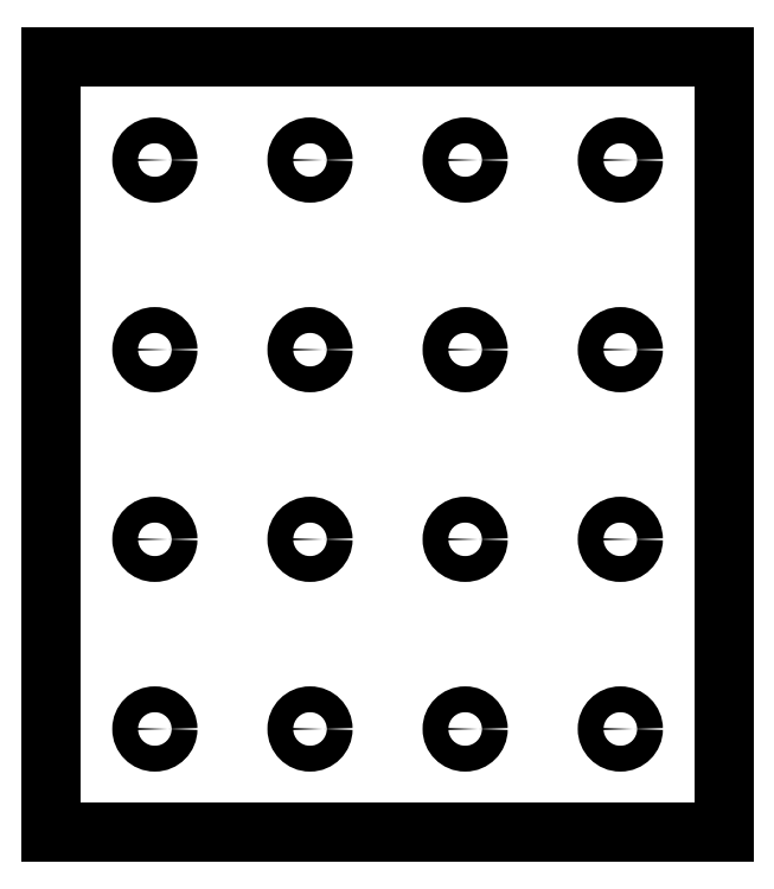
<metadata>
{"format":"dxf","ext":"dxf","renderer":"ezdxf+matplotlib","layout":"modelspace","background":"white","min_lineweight":24,"dpi":150}
</metadata>
<code>
0
SECTION
2
ENTITIES
0
LWPOLYLINE
8
0
90
4
70
1
43
0
10
-13
20
0
10
0
20
0
10
0
20
15
10
-13
20
15
0
CIRCLE
8
0
10
-2
20
2
30
0
40
0.25
210
0
220
0
230
1
0
LINE
8
0
10
-13
20
0
30
0
11
0
21
0
31
0
0
CIRCLE
8
0
10
-5
20
2
30
0
40
0.25
210
0
220
0
230
1
0
CIRCLE
8
0
10
-8
20
2
30
0
40
0.25
210
0
220
0
230
1
0
CIRCLE
8
0
10
-11
20
2
30
0
40
0.25
210
0
220
0
230
1
0
CIRCLE
8
0
10
-2
20
5.667
30
0
40
0.25
210
0
220
0
230
1
0
CIRCLE
8
0
10
-5
20
5.667
30
0
40
0.25
210
0
220
0
230
1
0
CIRCLE
8
0
10
-8
20
5.667
30
0
40
0.25
210
0
220
0
230
1
0
CIRCLE
8
0
10
-11
20
5.667
30
0
40
0.25
210
0
220
0
230
1
0
CIRCLE
8
0
10
-2
20
9.333
30
0
40
0.25
210
0
220
0
230
1
0
CIRCLE
8
0
10
-5
20
9.333
30
0
40
0.25
210
0
220
0
230
1
0
CIRCLE
8
0
10
-8
20
9.333
30
0
40
0.25
210
0
220
0
230
1
0
CIRCLE
8
0
10
-11
20
9.333
30
0
40
0.25
210
0
220
0
230
1
0
CIRCLE
8
0
10
-2
20
13
30
0
40
0.25
210
0
220
0
230
1
0
CIRCLE
8
0
10
-5
20
13
30
0
40
0.25
210
0
220
0
230
1
0
CIRCLE
8
0
10
-8
20
13
30
0
40
0.25
210
0
220
0
230
1
0
CIRCLE
8
0
10
-11
20
13
30
0
40
0.25
210
0
220
0
230
1
0
ENDSEC
0
EOF

</code>
